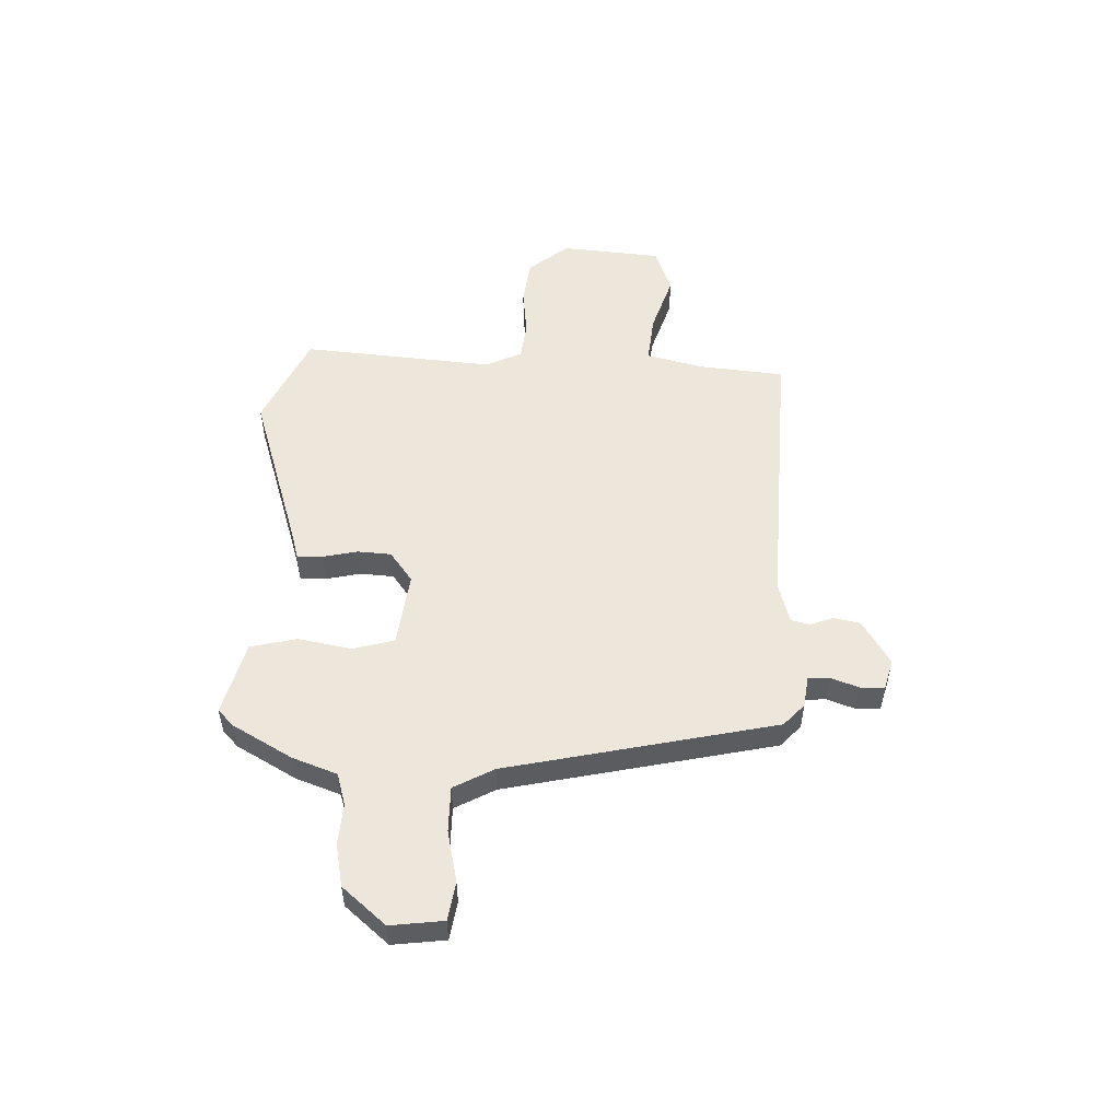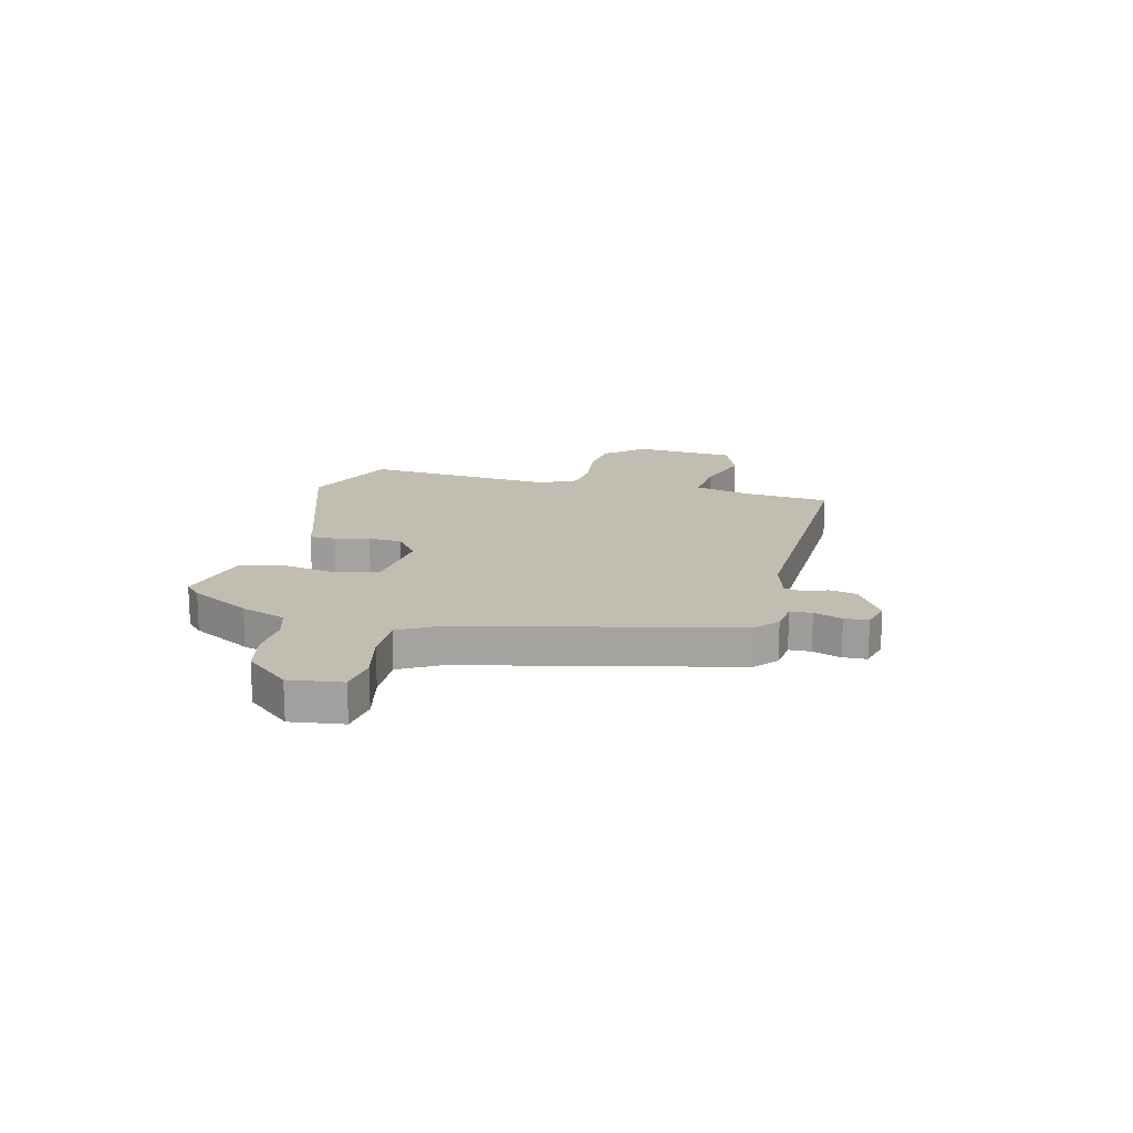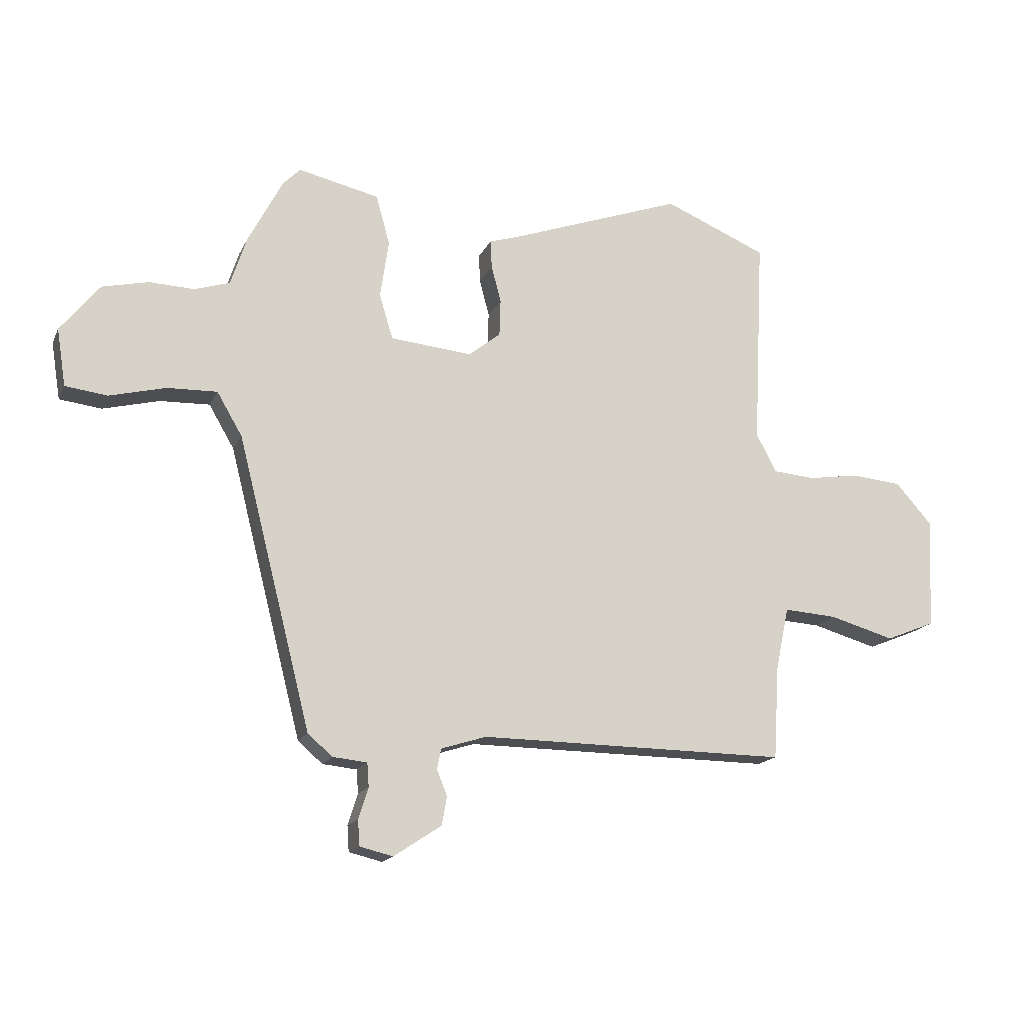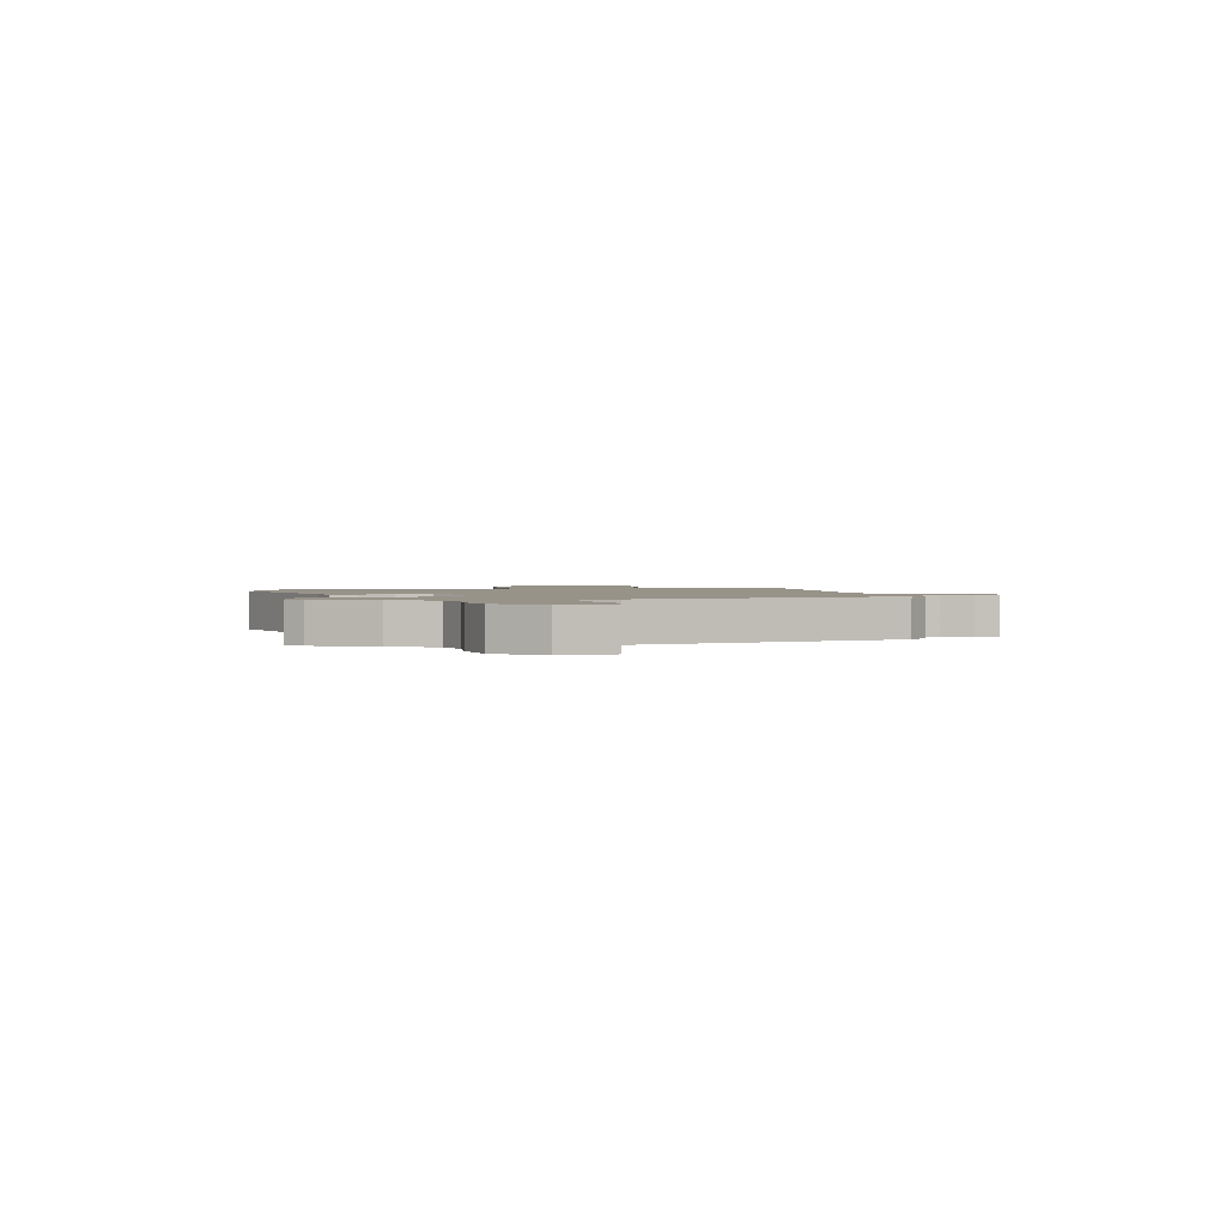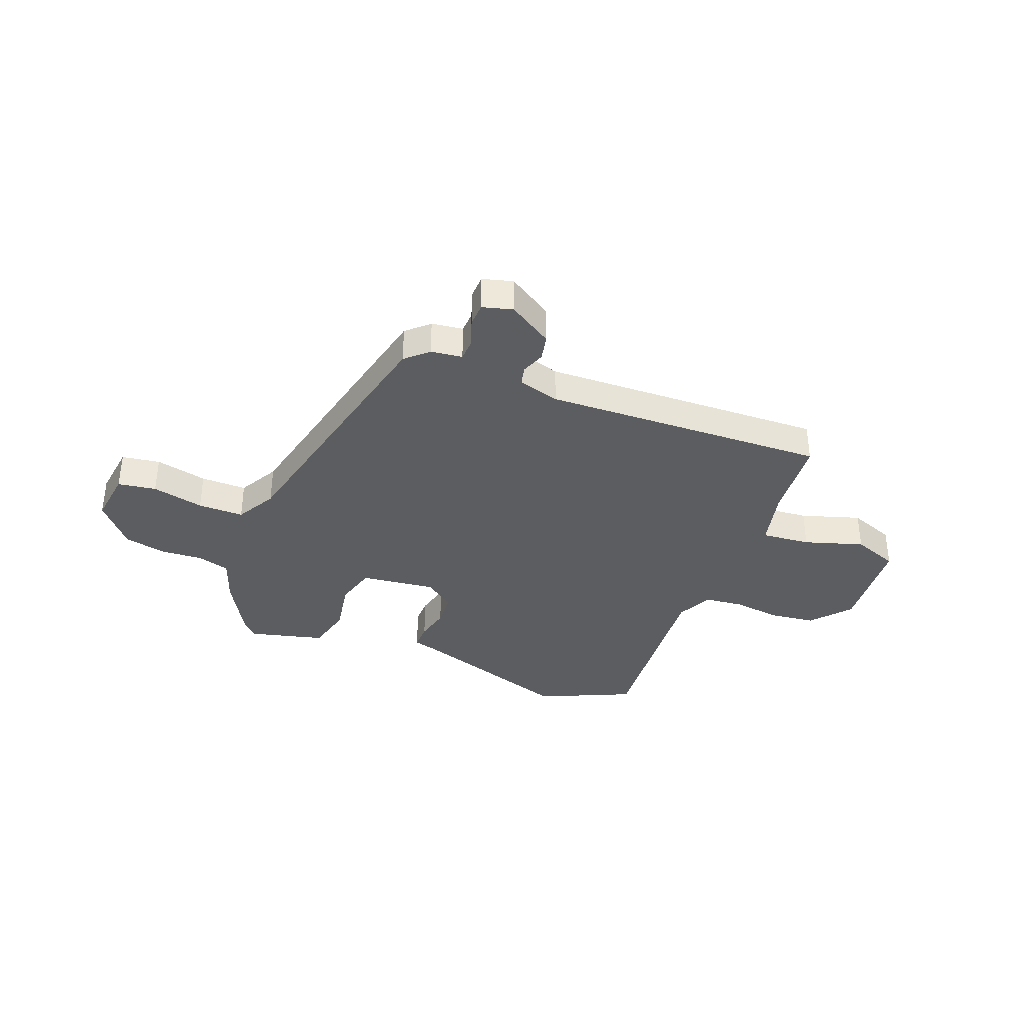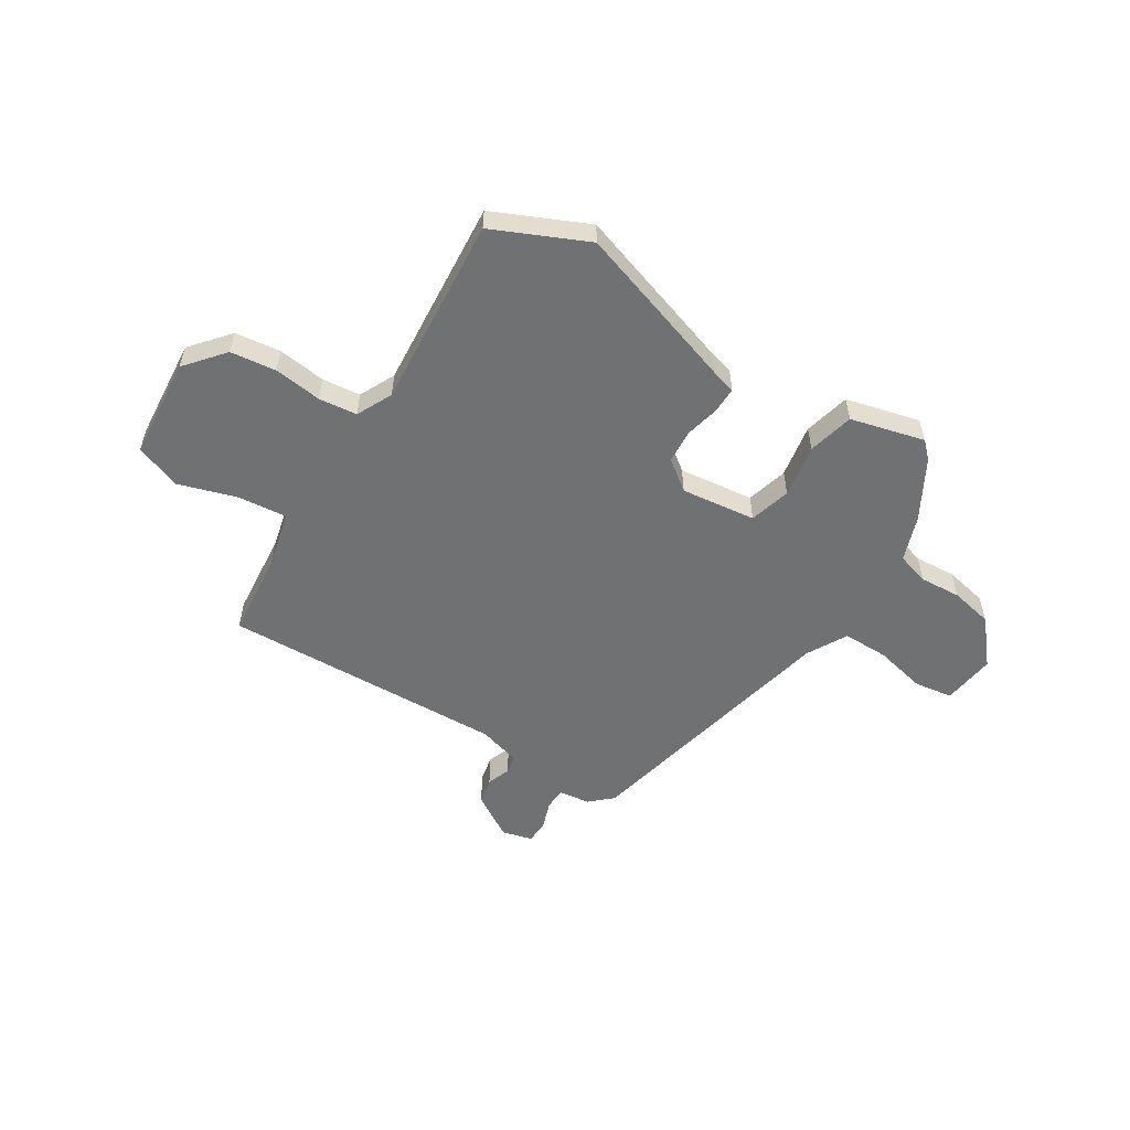
<metadata>
{"format":"obj","ext":"obj","renderer":"f3d","projection":"perspective","resolution":1024,"background":"white","views":[{"elev":52.5,"azim":94.0,"up":"+Y"},{"elev":16.9,"azim":105.4,"up":"+Y"},{"elev":-16.6,"azim":161.5,"up":"+Z"},{"elev":1.6,"azim":79.7,"up":"+Y"},{"elev":-36.6,"azim":160.4,"up":"+Y"},{"elev":-55.2,"azim":-30.4,"up":"+Y"}]}
</metadata>
<code>
v -0.498 0.07 -0.468
v -0.508 0.07 -0.306
v -0.531 0.07 -0.196
v -0.624 0.07 -0.202
v -0.737 0.07 -0.234
v -0.823 0.07 -0.199
v -0.833 0.07 -0.006
v -0.769 0.07 0.066
v -0.682 0.07 0.074
v -0.591 0.07 0.06
v -0.518 0.07 0.066
v -0.483 0.07 0.133
v -0.501 0.07 0.499
v -0.321 0.07 0.574
v -0.013 0.07 0.463
v 0.035 0.07 0.448
v 0.033 0.07 0.399
v 0.016 0.07 0.334
v 0.018 0.07 0.27
v 0.074 0.07 0.225
v 0.217 0.07 0.238
v 0.241 0.07 0.316
v 0.226 0.07 0.418
v 0.25 0.07 0.505
v 0.392 0.07 0.537
v 0.422 0.07 0.506
v 0.482 0.07 0.391
v 0.51 0.07 0.305
v 0.571 0.07 0.285
v 0.649 0.07 0.288
v 0.73 0.07 0.269
v 0.798 0.07 0.184
v 0.782 0.07 0.084
v 0.709 0.07 0.075
v 0.611 0.07 0.1
v 0.524 0.07 0.103
v 0.48 0.07 0.028
v 0.351 0.07 -0.477
v 0.308 0.07 -0.514
v 0.248 0.07 -0.52
v 0.245 0.07 -0.561
v 0.262 0.07 -0.615
v 0.259 0.07 -0.66
v 0.201 0.07 -0.674
v 0.118 0.07 -0.619
v 0.109 0.07 -0.569
v 0.127 0.07 -0.525
v 0.12 0.07 -0.489
v 0.041 0.07 -0.464
v -0.498 0 -0.468
v -0.508 0 -0.306
v -0.531 0 -0.196
v -0.624 0 -0.202
v -0.737 0 -0.234
v -0.823 0 -0.199
v -0.833 0 -0.006
v -0.769 0 0.066
v -0.682 0 0.074
v -0.591 0 0.06
v -0.518 0 0.066
v -0.483 0 0.133
v -0.501 0 0.499
v -0.321 0 0.574
v -0.013 0 0.463
v 0.035 0 0.448
v 0.033 0 0.399
v 0.016 0 0.334
v 0.018 0 0.27
v 0.074 0 0.225
v 0.217 0 0.238
v 0.241 0 0.316
v 0.226 0 0.418
v 0.25 0 0.505
v 0.392 0 0.537
v 0.422 0 0.506
v 0.482 0 0.391
v 0.51 0 0.305
v 0.571 0 0.285
v 0.649 0 0.288
v 0.73 0 0.269
v 0.798 0 0.184
v 0.782 0 0.084
v 0.709 0 0.075
v 0.611 0 0.1
v 0.524 0 0.103
v 0.48 0 0.028
v 0.351 0 -0.477
v 0.308 0 -0.514
v 0.248 0 -0.52
v 0.245 0 -0.561
v 0.262 0 -0.615
v 0.259 0 -0.66
v 0.201 0 -0.674
v 0.118 0 -0.619
v 0.109 0 -0.569
v 0.127 0 -0.525
v 0.12 0 -0.489
v 0.041 0 -0.464
f 45 46 47
f 44 45 47
f 43 44 47
f 42 43 47
f 41 42 47
f 40 41 47 48
f 40 48 49
f 39 40 49
f 38 39 49
f 37 38 49
f 33 34 35
f 32 33 35
f 31 32 35
f 30 31 35
f 29 30 35
f 28 29 35 36
f 28 36 37
f 27 28 37
f 26 27 37
f 25 26 37
f 24 25 37
f 23 24 37
f 22 23 37
f 15 16 17 18
f 15 18 19
f 14 15 19
f 13 14 19
f 12 13 19
f 11 12 19 20
f 8 9 10
f 7 8 10
f 6 7 10
f 5 6 10
f 4 5 10
f 3 4 10 11
f 11 20 21
f 3 11 21
f 2 3 21
f 21 22 37 49
f 1 2 21 49
f 96 95 94
f 96 94 93
f 96 93 92
f 96 92 91
f 96 91 90
f 97 96 90 89
f 98 97 89
f 98 89 88
f 98 88 87
f 98 87 86
f 84 83 82
f 84 82 81
f 84 81 80
f 84 80 79
f 84 79 78
f 85 84 78 77
f 86 85 77
f 86 77 76
f 86 76 75
f 86 75 74
f 86 74 73
f 86 73 72
f 86 72 71
f 67 66 65 64
f 68 67 64
f 68 64 63
f 68 63 62
f 68 62 61
f 69 68 61 60
f 59 58 57
f 59 57 56
f 59 56 55
f 59 55 54
f 59 54 53
f 60 59 53 52
f 70 69 60
f 70 60 52
f 70 52 51
f 98 86 71 70
f 98 70 51 50
f 1 50 51 2
f 2 51 52 3
f 3 52 53 4
f 4 53 54 5
f 5 54 55 6
f 6 55 56 7
f 7 56 57 8
f 8 57 58 9
f 9 58 59 10
f 10 59 60 11
f 11 60 61 12
f 12 61 62 13
f 13 62 63 14
f 14 63 64 15
f 15 64 65 16
f 16 65 66 17
f 17 66 67 18
f 18 67 68 19
f 19 68 69 20
f 20 69 70 21
f 21 70 71 22
f 22 71 72 23
f 23 72 73 24
f 24 73 74 25
f 25 74 75 26
f 26 75 76 27
f 27 76 77 28
f 28 77 78 29
f 29 78 79 30
f 30 79 80 31
f 31 80 81 32
f 32 81 82 33
f 33 82 83 34
f 34 83 84 35
f 35 84 85 36
f 36 85 86 37
f 37 86 87 38
f 38 87 88 39
f 39 88 89 40
f 40 89 90 41
f 41 90 91 42
f 42 91 92 43
f 43 92 93 44
f 44 93 94 45
f 45 94 95 46
f 46 95 96 47
f 47 96 97 48
f 48 97 98 49
f 49 98 50 1

</code>
